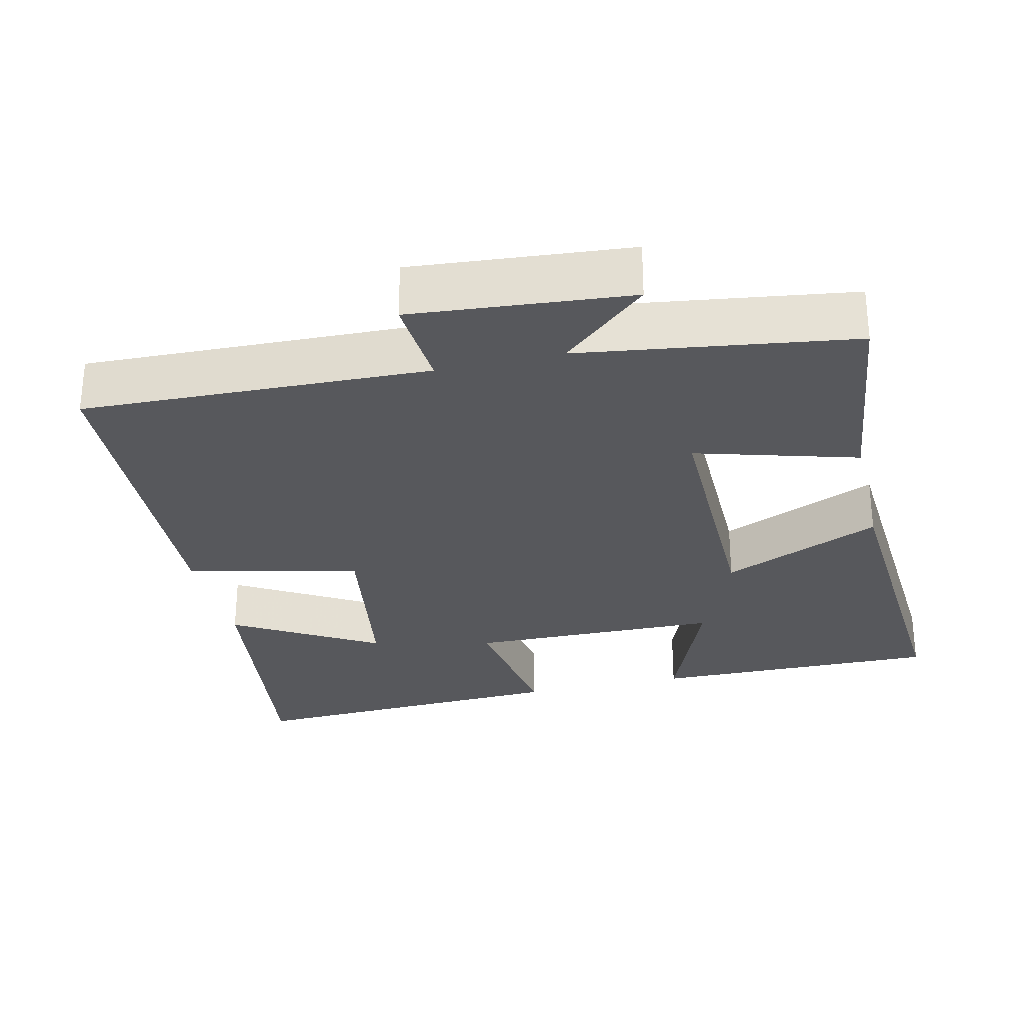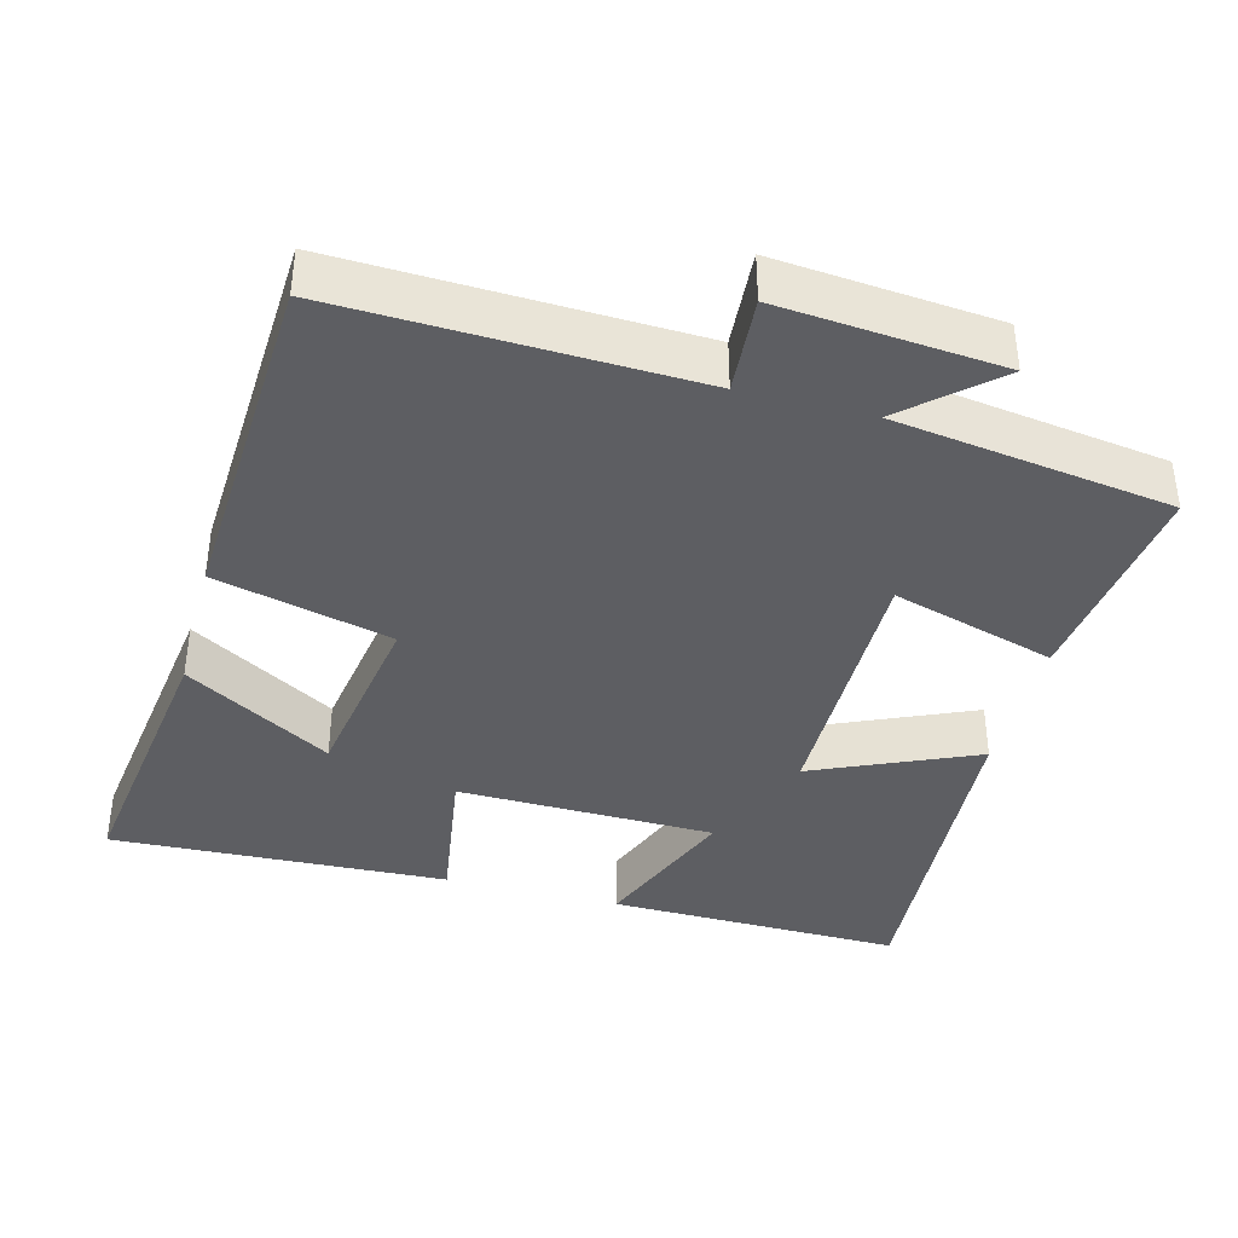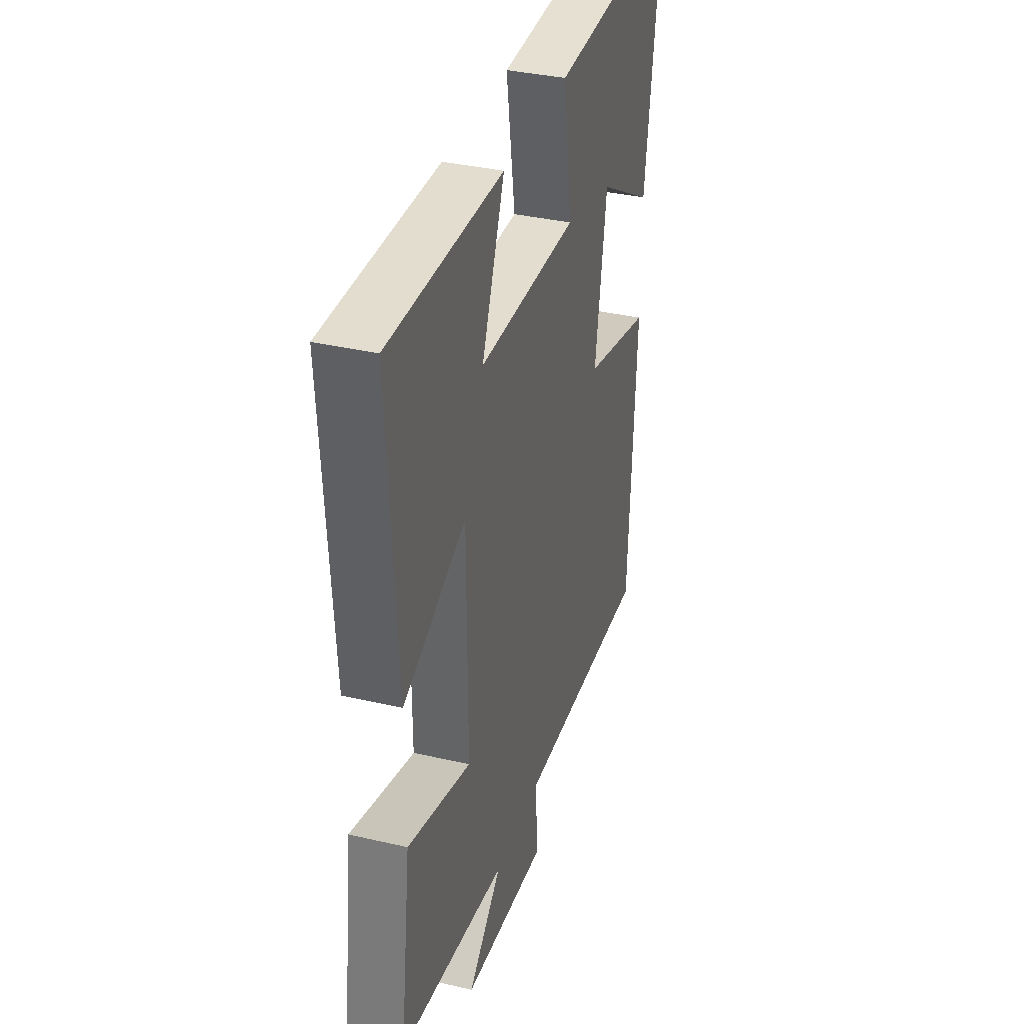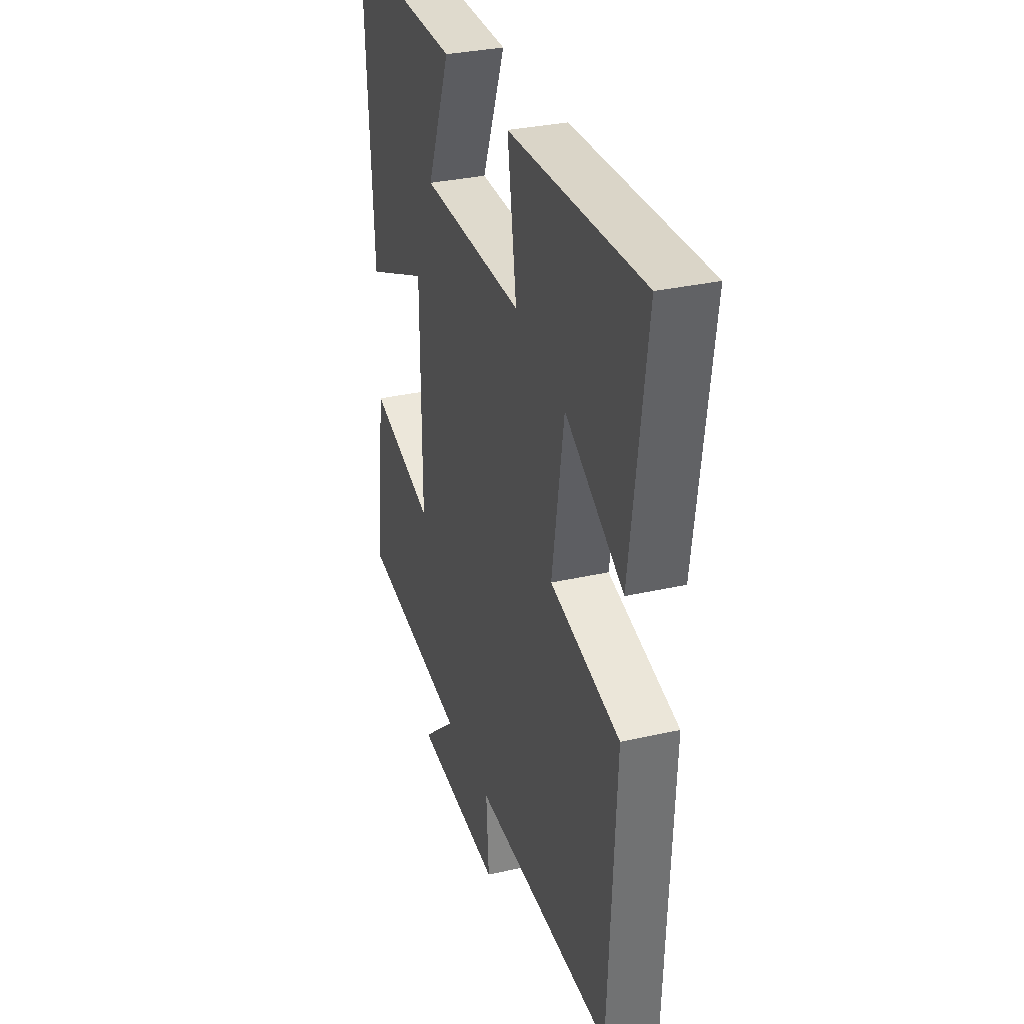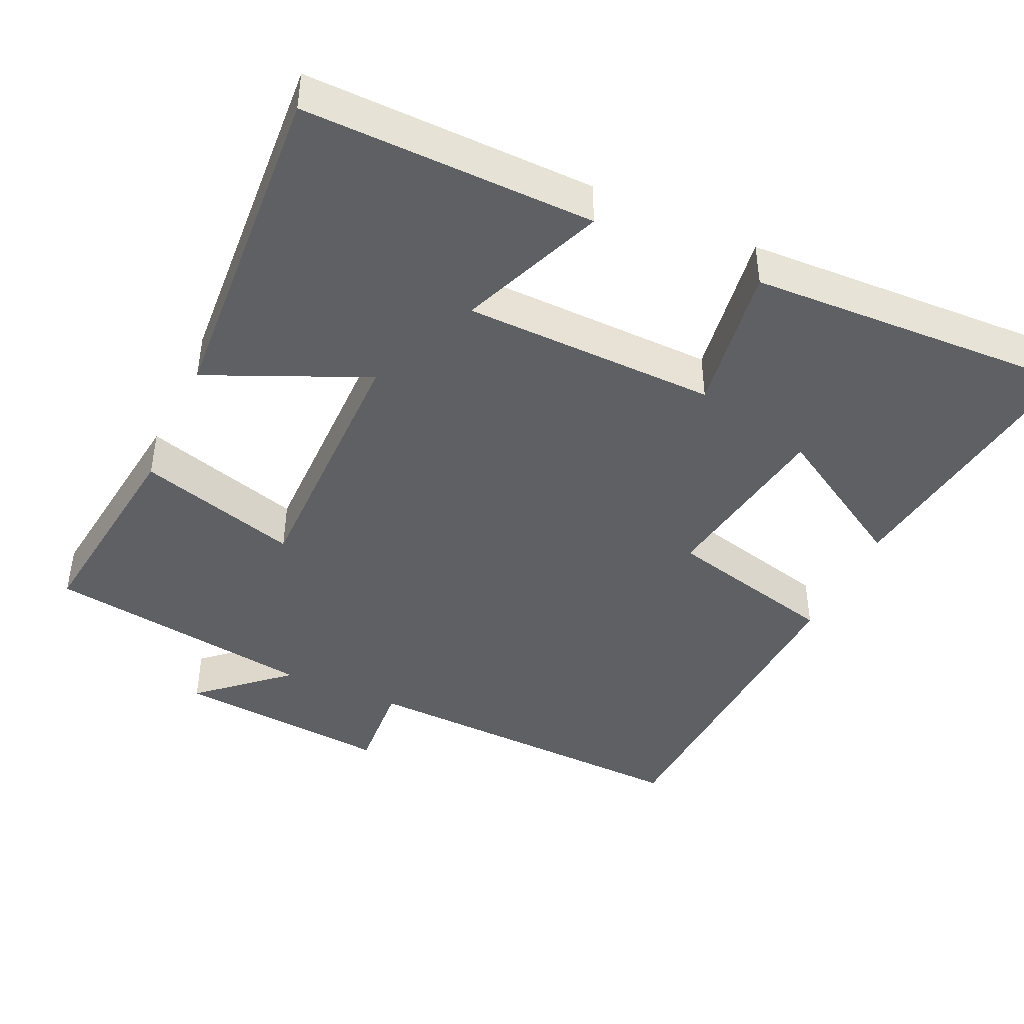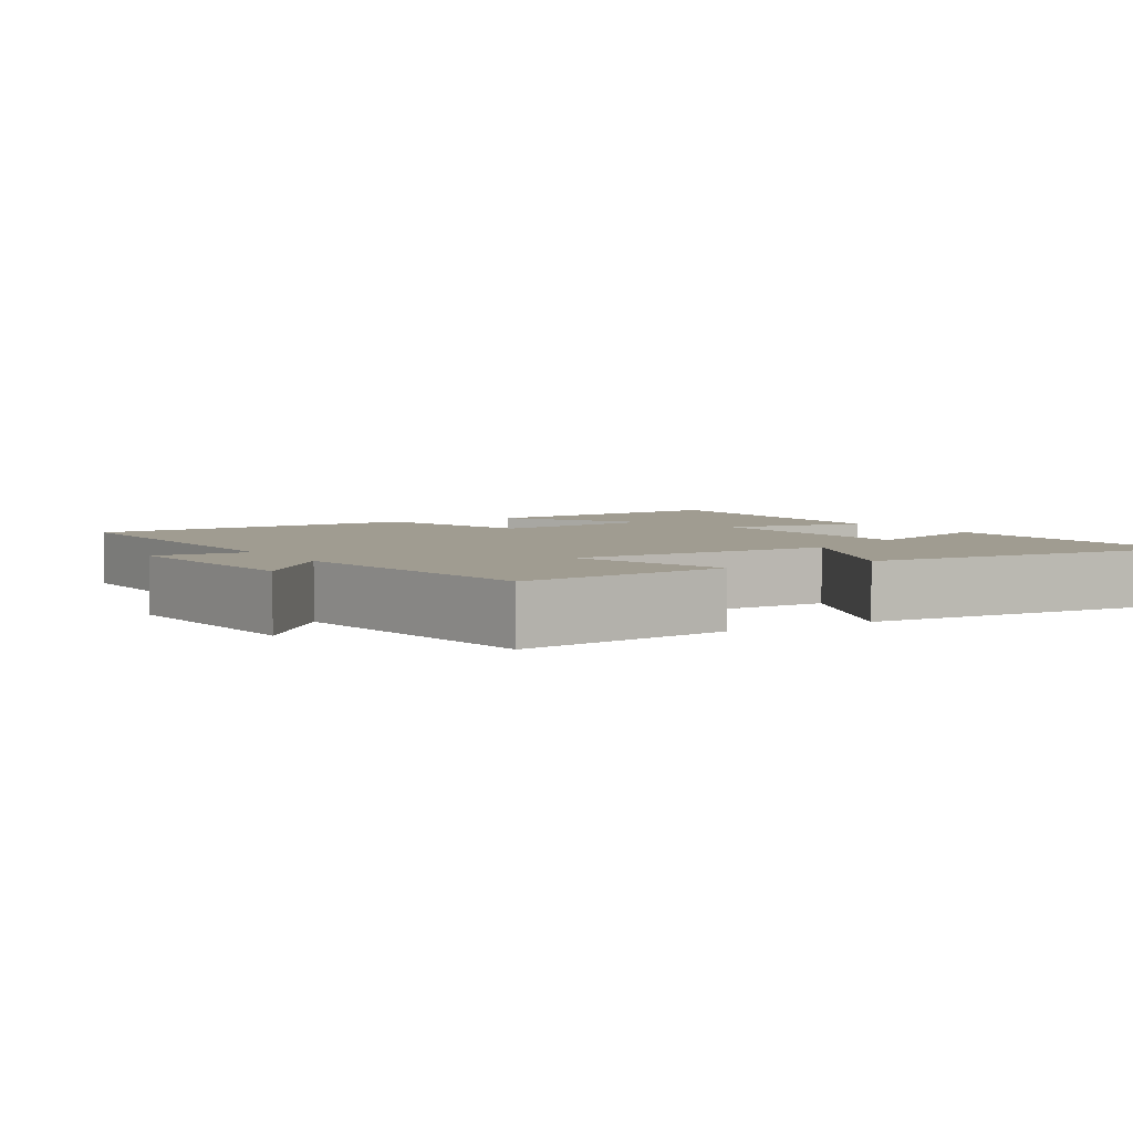
<metadata>
{"format":"obj","ext":"obj","renderer":"f3d","projection":"perspective","resolution":1024,"background":"white","views":[{"elev":-28.8,"azim":-166.7,"up":"+Y"},{"elev":-39.1,"azim":165.2,"up":"+Y"},{"elev":35.7,"azim":-72.9,"up":"+Z"},{"elev":31.9,"azim":72.2,"up":"+Z"},{"elev":-43.3,"azim":-24.7,"up":"+Y"},{"elev":4.3,"azim":-121.3,"up":"+Y"}]}
</metadata>
<code>
v 0.476 0.07 -0.516
v 0.004 0.07 -0.5
v 0.013 0.07 -0.63
v -0.283 0.07 -0.604
v -0.166 0.07 -0.5
v -0.537 0.07 -0.447
v -0.5 0.07 -0.157
v -0.28 0.07 -0.221
v -0.282 0.07 0.141
v -0.5 0.07 0.045
v -0.53 0.07 0.506
v -0.135 0.07 0.5
v -0.214 0.07 0.302
v 0.132 0.07 0.296
v 0.101 0.07 0.5
v 0.553 0.07 0.52
v 0.5 0.07 0.14
v 0.304 0.07 0.256
v 0.264 0.07 0.008
v 0.5 0.07 -0.05
v 0.476 0 -0.516
v 0.004 0 -0.5
v 0.013 0 -0.63
v -0.283 0 -0.604
v -0.166 0 -0.5
v -0.537 0 -0.447
v -0.5 0 -0.157
v -0.28 0 -0.221
v -0.282 0 0.141
v -0.5 0 0.045
v -0.53 0 0.506
v -0.135 0 0.5
v -0.214 0 0.302
v 0.132 0 0.296
v 0.101 0 0.5
v 0.553 0 0.52
v 0.5 0 0.14
v 0.304 0 0.256
v 0.264 0 0.008
v 0.5 0 -0.05
f 19 20 1 2
f 18 19 2
f 15 16 17 18
f 14 15 18
f 13 14 18 2
f 11 12 13
f 10 11 13
f 9 10 13
f 13 2 3
f 9 13 3
f 8 9 3
f 5 6 7 8
f 5 8 3
f 3 4 5
f 22 21 40 39
f 22 39 38
f 38 37 36 35
f 38 35 34
f 22 38 34 33
f 33 32 31
f 33 31 30
f 33 30 29
f 23 22 33
f 23 33 29
f 23 29 28
f 28 27 26 25
f 23 28 25
f 25 24 23
f 1 21 22 2
f 2 22 23 3
f 3 23 24 4
f 4 24 25 5
f 5 25 26 6
f 6 26 27 7
f 7 27 28 8
f 8 28 29 9
f 9 29 30 10
f 10 30 31 11
f 11 31 32 12
f 12 32 33 13
f 13 33 34 14
f 14 34 35 15
f 15 35 36 16
f 16 36 37 17
f 17 37 38 18
f 18 38 39 19
f 19 39 40 20
f 20 40 21 1

</code>
